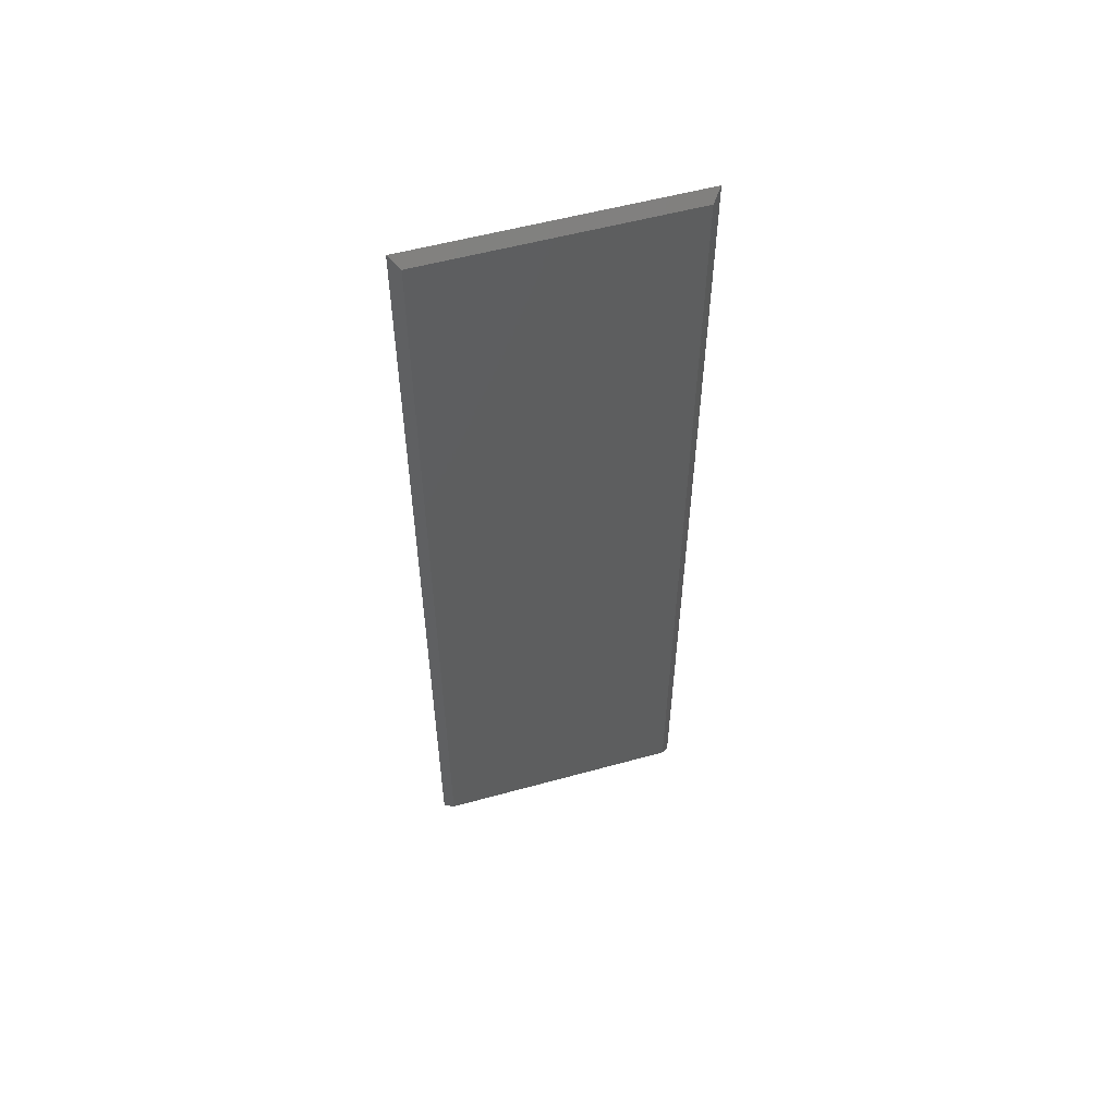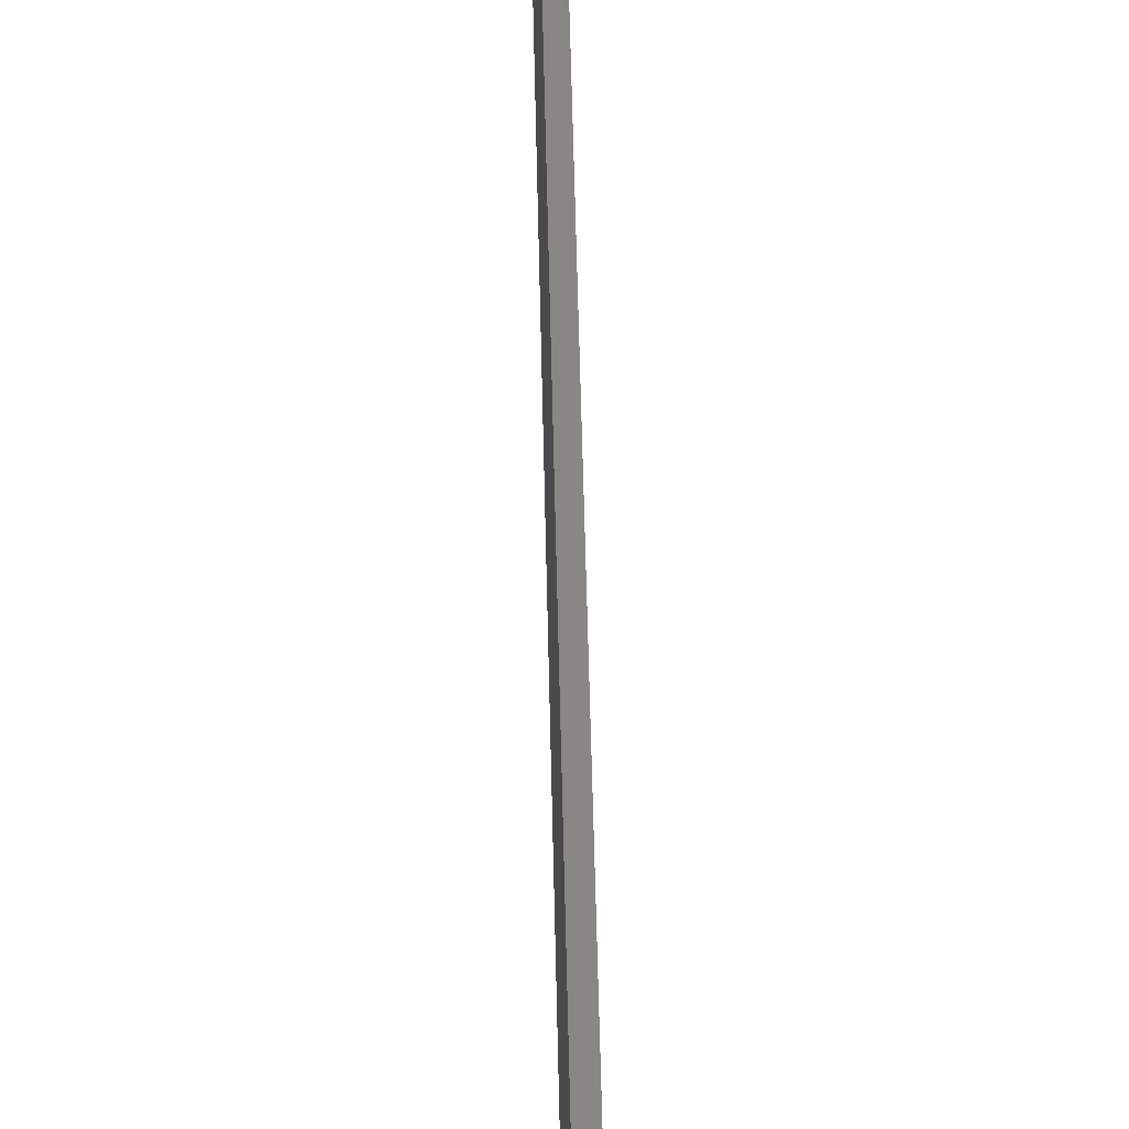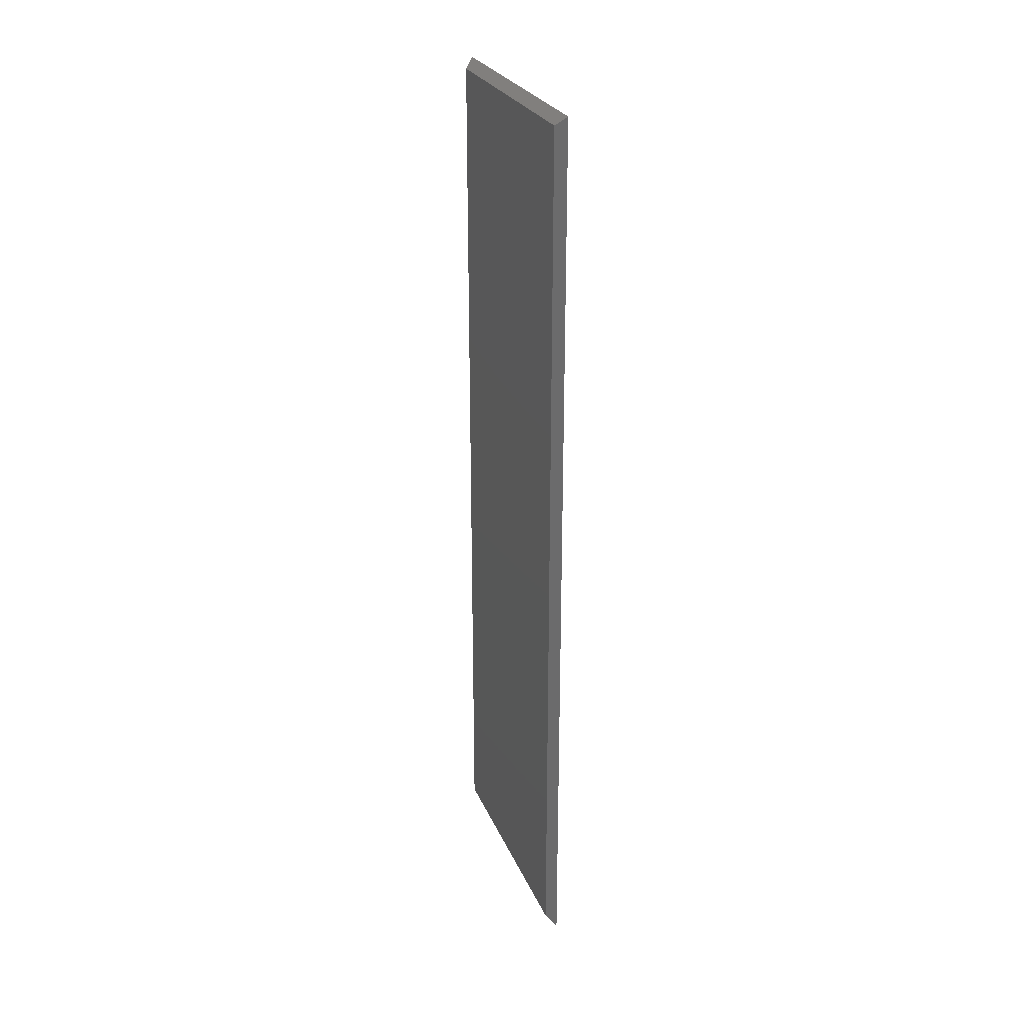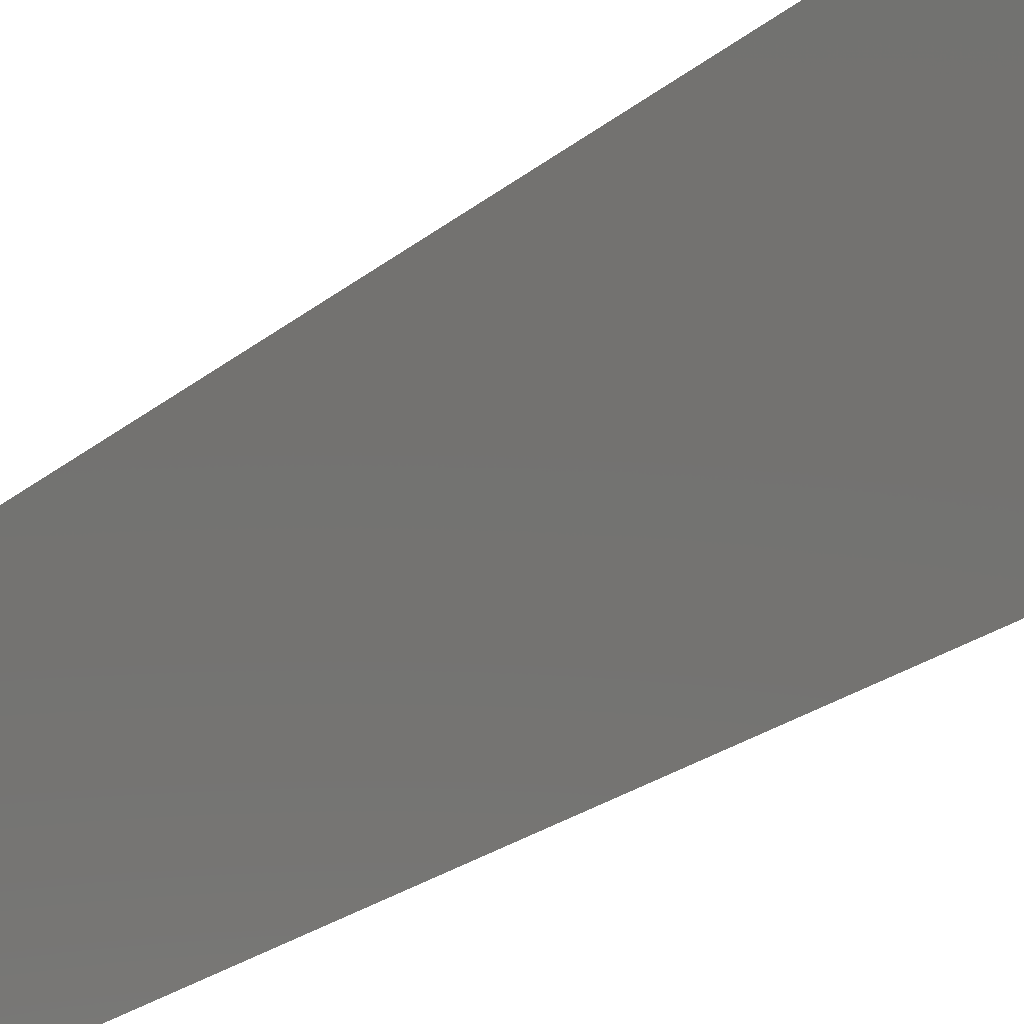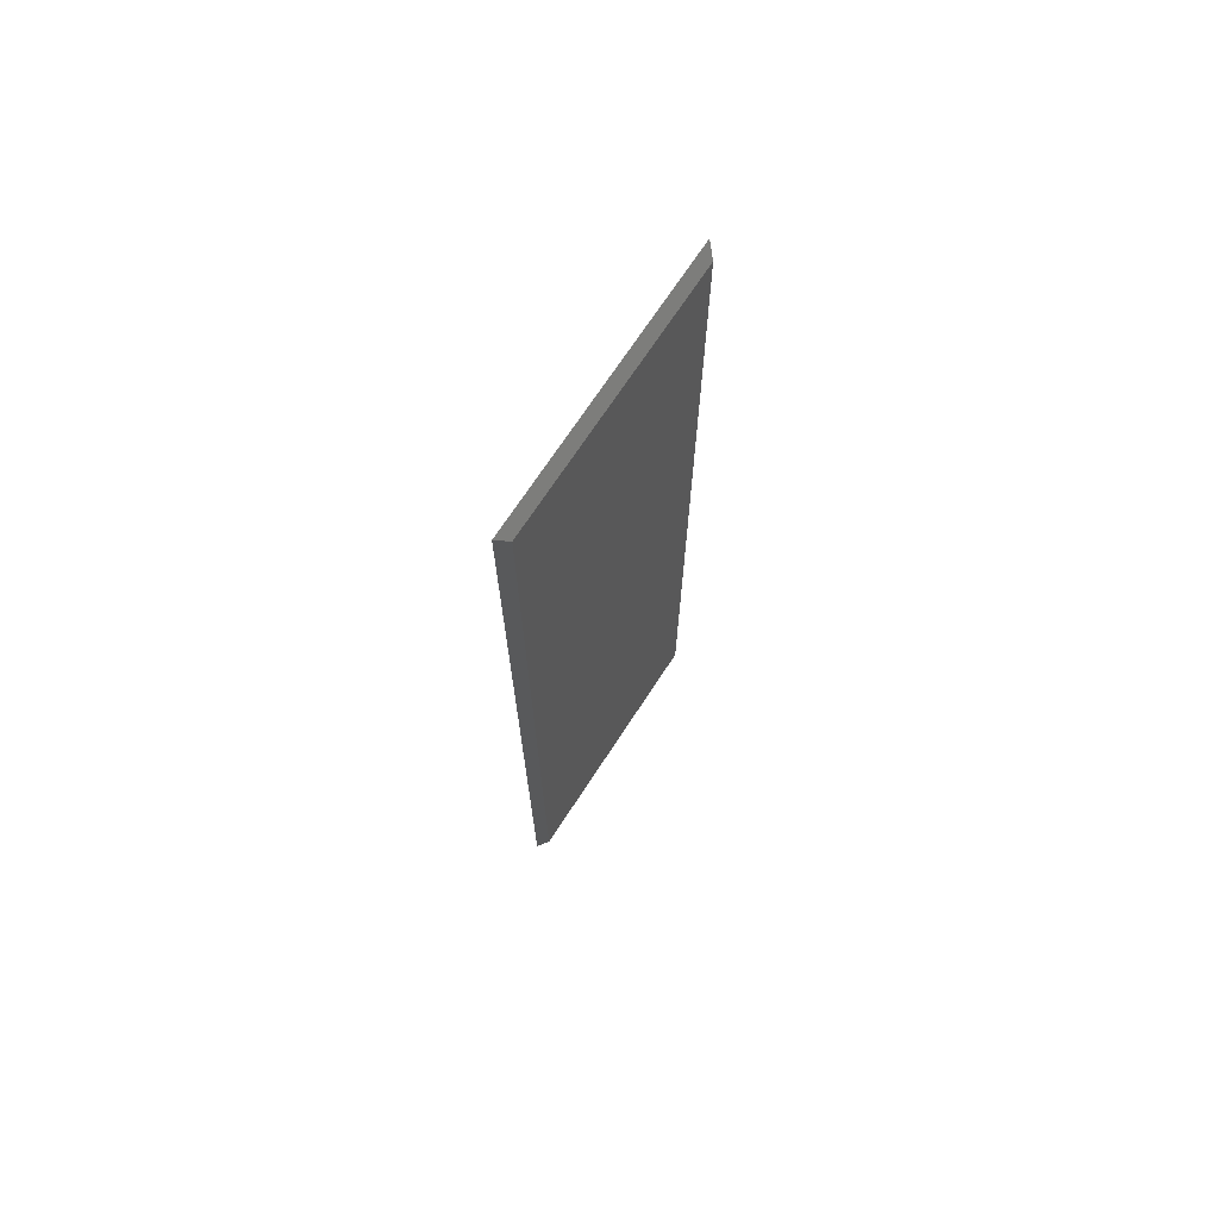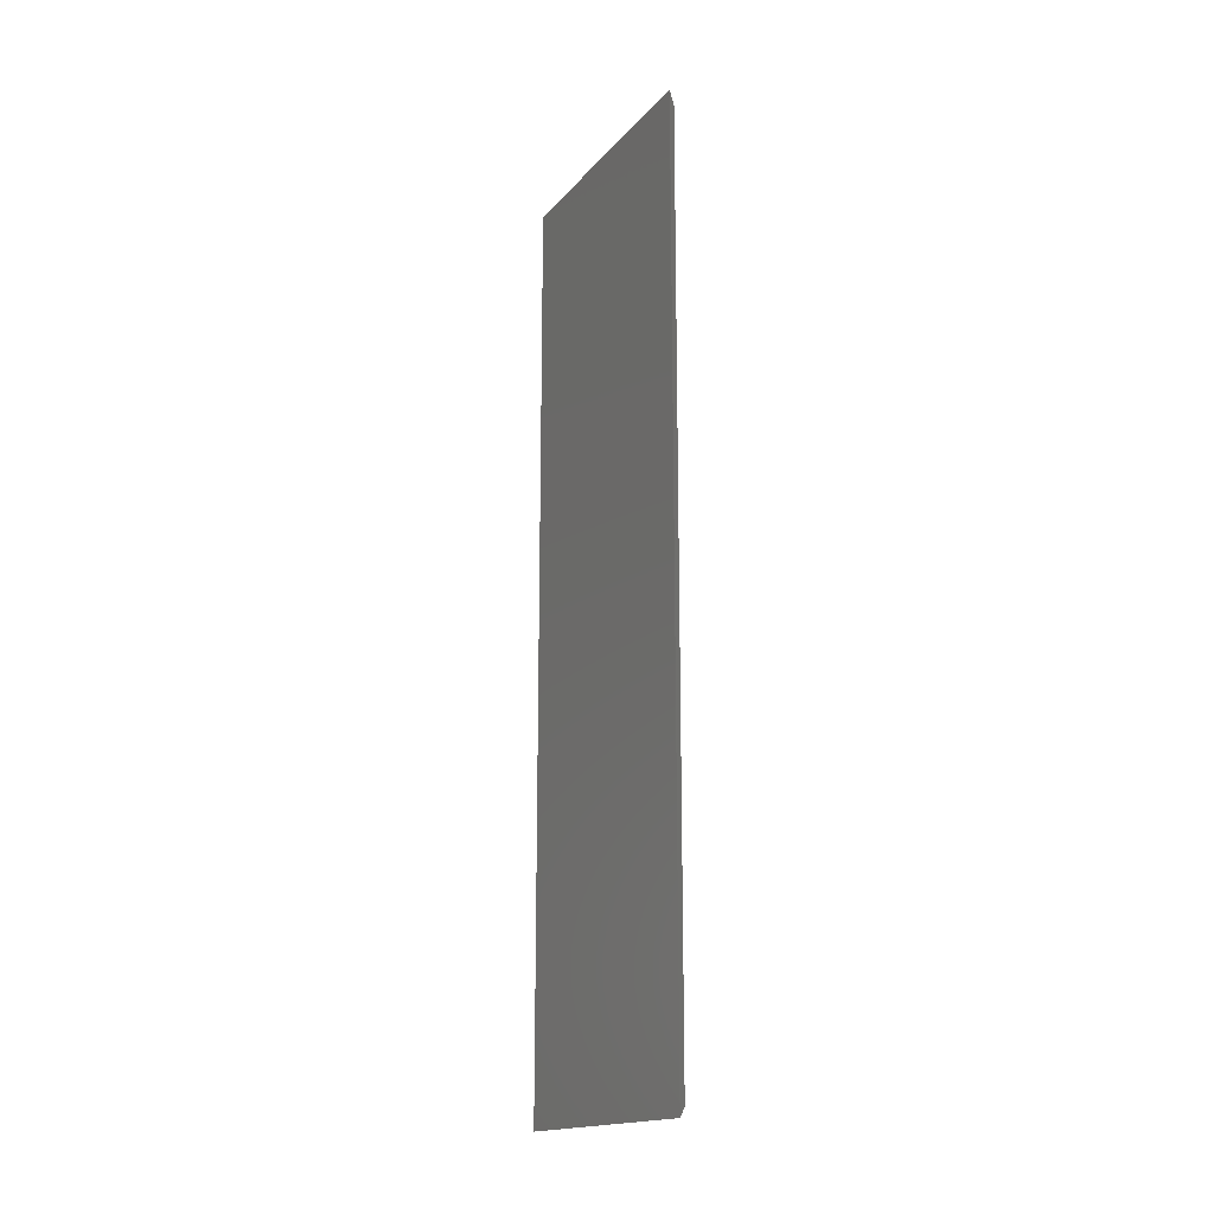
<metadata>
{"format":"stl","ext":"stl","renderer":"f3d","projection":"perspective","resolution":1024,"background":"white","views":[{"elev":54.8,"azim":-106.3,"up":"+Y"},{"elev":52.3,"azim":178.8,"up":"+Z"},{"elev":26.3,"azim":-19.3,"up":"+Y"},{"elev":-21.5,"azim":145.6,"up":"+Z"},{"elev":70.4,"azim":-146.9,"up":"+Y"},{"elev":-16.9,"azim":153.5,"up":"+Y"}]}
</metadata>
<code>
# stl→obj: 8 verts, 12 faces
v 0 0.7422 0.2188
v 0 0.7422 0.007812
v 0 0.007812 0.2188
v 0 0.007812 0.007812
v 0.007895 0 0.2266
v 0.007895 0 0
v 0.007895 0.75 0.2266
v 0.007895 0.75 0
f 1 2 3
f 3 2 4
f 5 6 7
f 7 6 8
f 8 2 7
f 7 2 1
f 8 6 2
f 2 6 4
f 6 5 4
f 4 5 3
f 7 1 5
f 5 1 3

</code>
